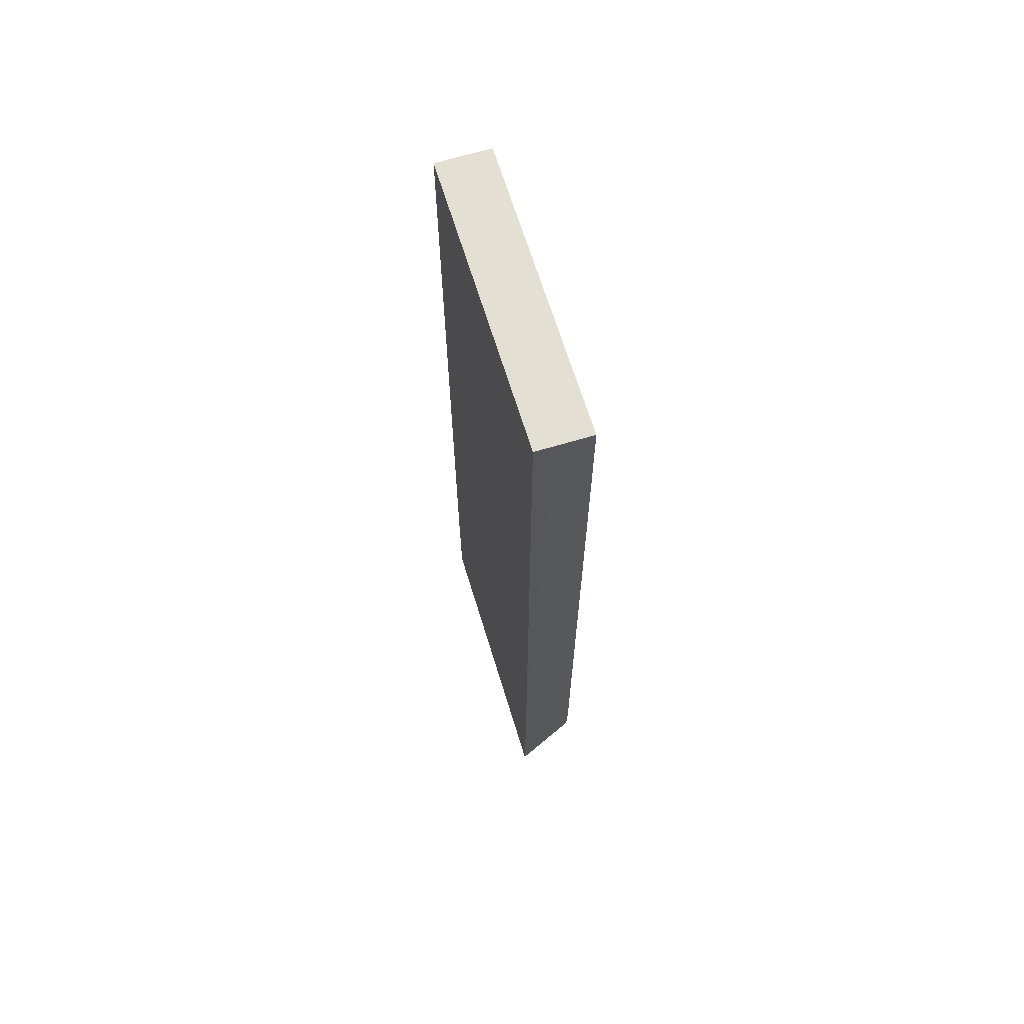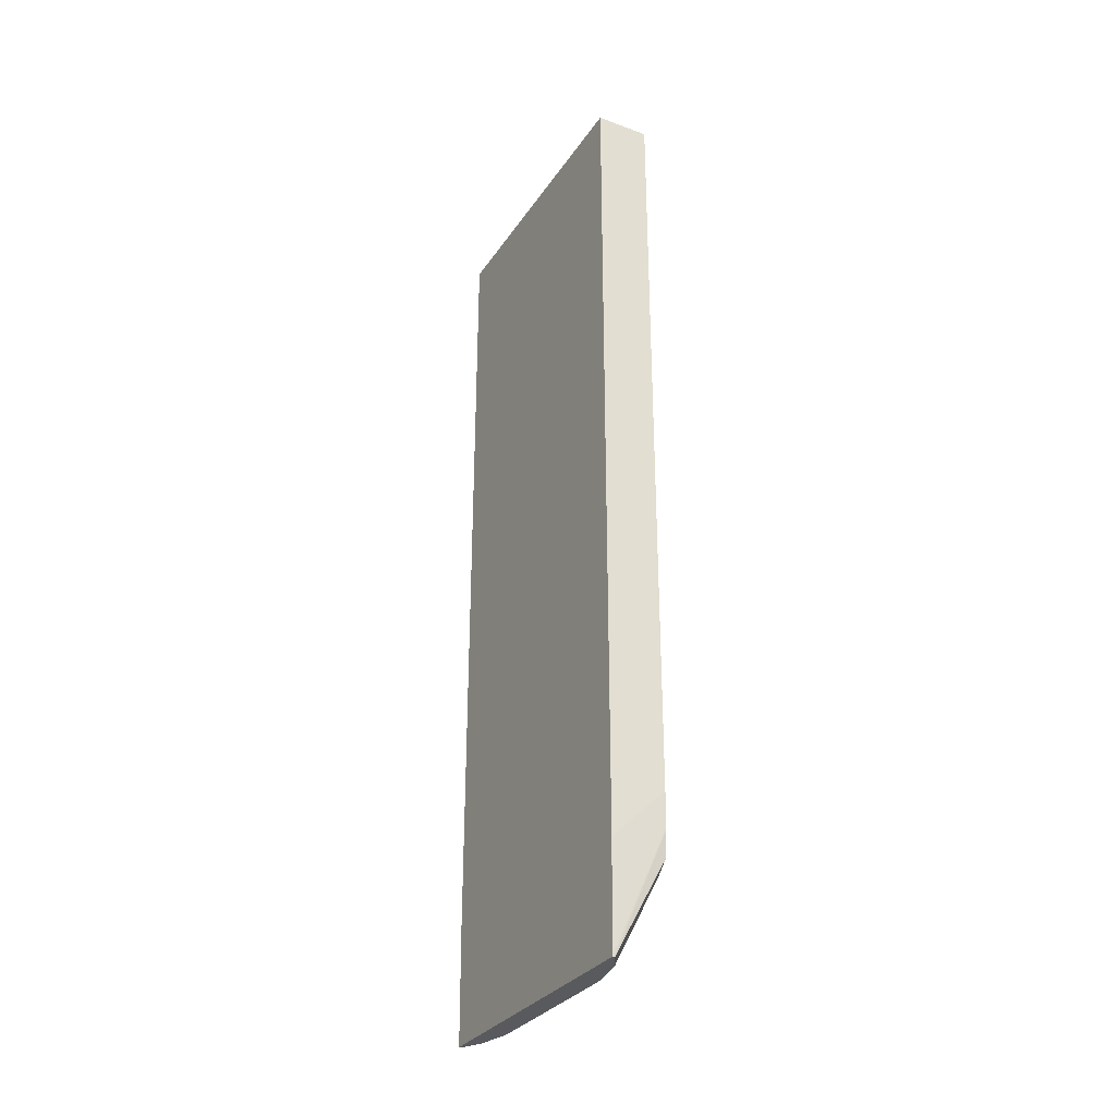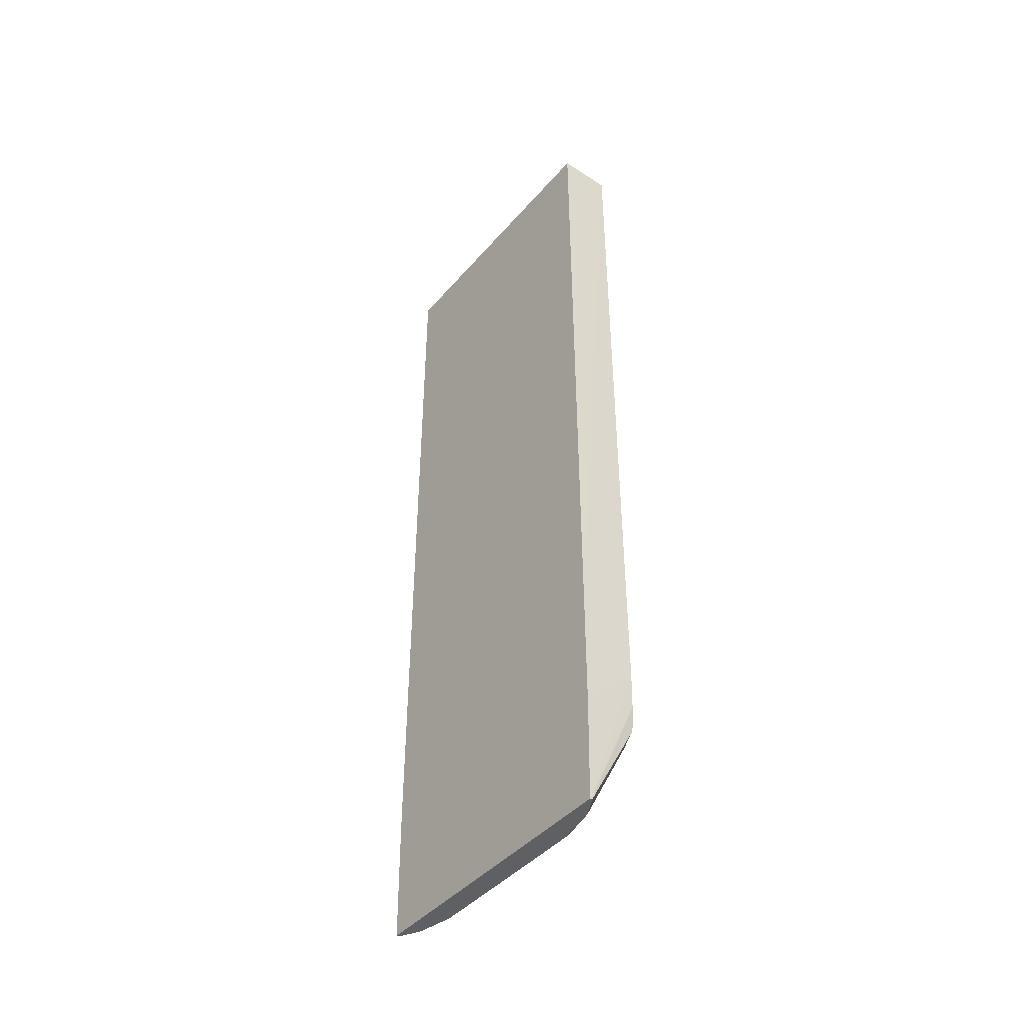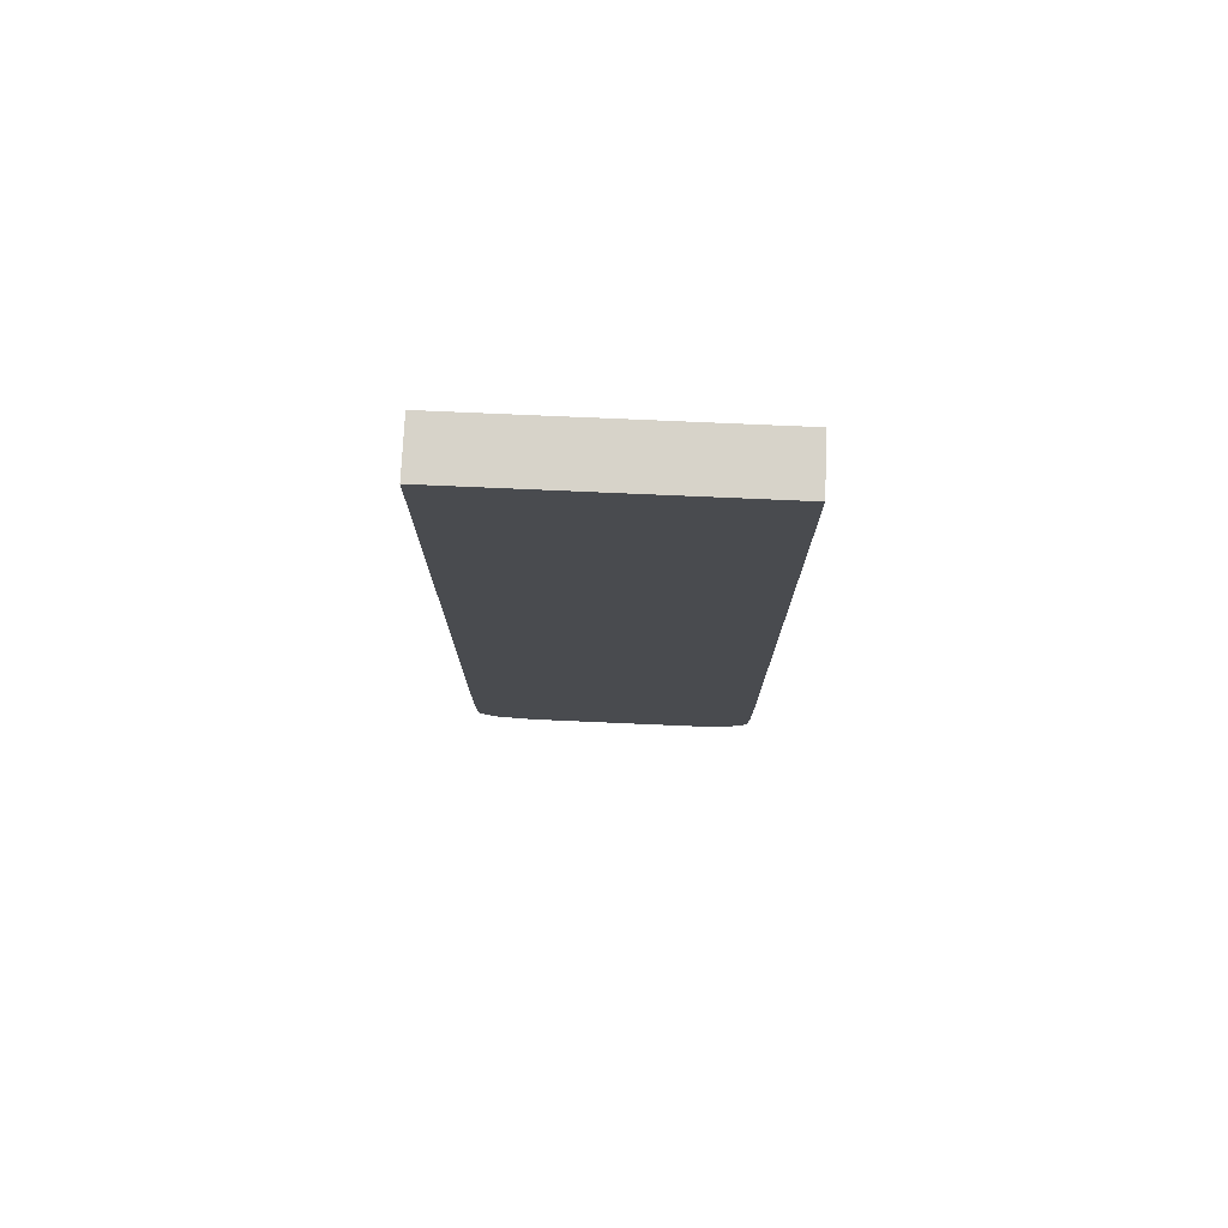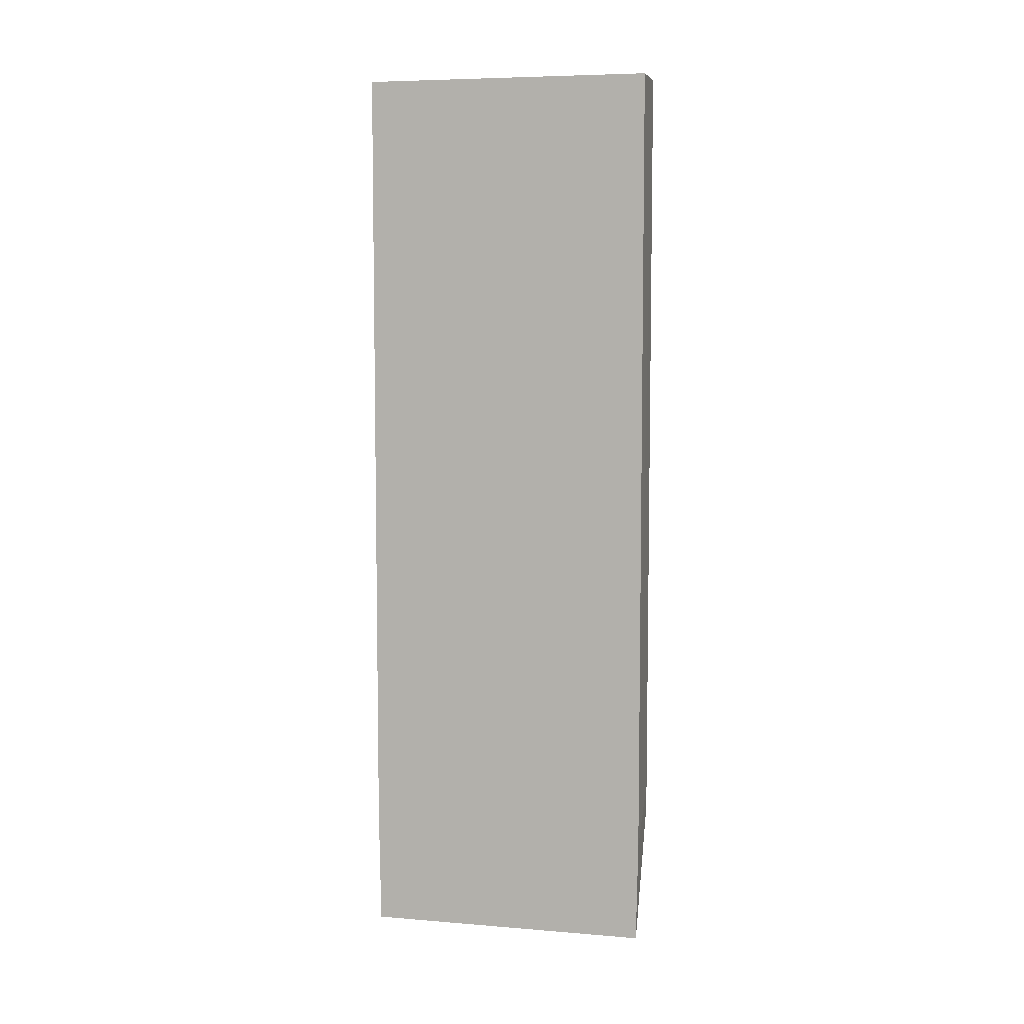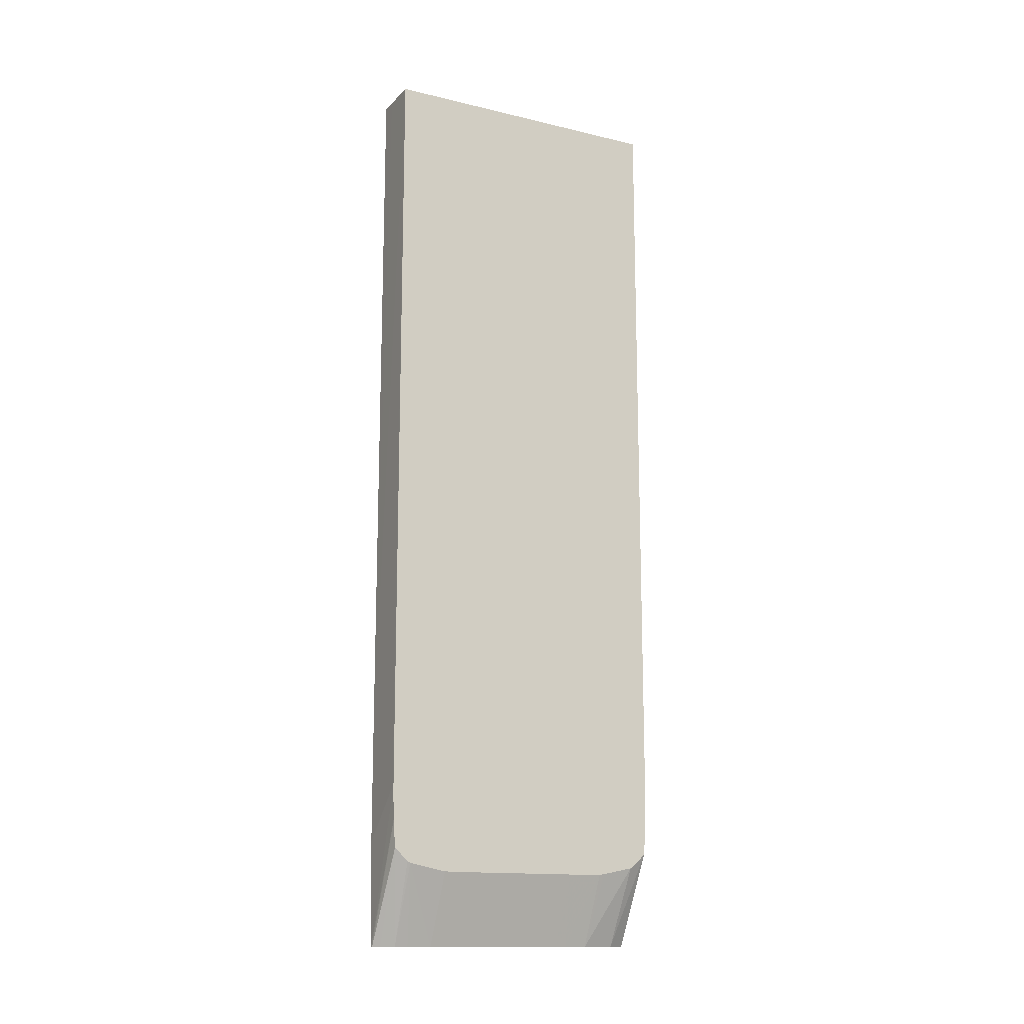
<metadata>
{"format":"obj","ext":"obj","renderer":"f3d","projection":"perspective","resolution":1024,"background":"white","views":[{"elev":66.4,"azim":163.0,"up":"+Z"},{"elev":-30.8,"azim":152.0,"up":"+Z"},{"elev":-43.4,"azim":142.6,"up":"+Z"},{"elev":76.2,"azim":-87.5,"up":"+Z"},{"elev":6.7,"azim":103.4,"up":"+Z"},{"elev":-14.4,"azim":-117.3,"up":"+Z"}]}
</metadata>
<code>
v -0.01332 -0.005771 0.02222
v -0.01268 -0.005771 0.02222
v -0.0148 -0.005771 0.02362
v -0.01268 -0.005697 0.01751
v -0.01268 -0.005771 0.05369
v -0.0148 -0.005736 0.02222
v -0.01472 -0.005739 0.02222
v -0.0148 -0.005771 0.05369
v -0.01273 -0.005692 0.01751
v -0.01268 0.005697 0.01751
v -0.01268 0.005758 0.05369
v -0.0148 -0.005654 0.02124
v -0.01276 -0.005689 0.01751
v -0.0148 0.005769 0.05369
v -0.01268 0.005771 0.02157
v -0.01273 0.005692 0.01751
v -0.0148 0.005741 0.02229
v -0.0148 0.00577 0.02362
v -0.01332 0.005762 0.05369
v -0.01268 0.00577 0.02923
v -0.0148 -0.004999 0.02068
v -0.0132 -0.004907 0.01751
v -0.01332 0.005771 0.02642
v -0.01472 0.005771 0.02502
v -0.0148 0.00577 0.0251
v -0.01268 0.005771 0.02642
v -0.01332 0.005771 0.02222
v -0.01276 0.005689 0.01751
v -0.0148 0.005736 0.02222
v -0.01472 0.005771 0.02362
v -0.0148 -0.003721 0.02041
v -0.0135 -0.003505 0.01751
v -0.01293 0.005412 0.01751
v -0.0148 0.005654 0.02124
v -0.0148 0.005659 0.02127
v -0.0148 -0.003505 0.02038
v -0.0135 -0.002597 0.01751
v -0.0132 0.004907 0.01751
v -0.0148 0.005117 0.02074
v -0.0148 -0.002103 0.02037
v -0.0135 -0.002103 0.01751
v -0.01331 0.004412 0.01751
v -0.0148 0.004999 0.02068
v -0.0148 0.002103 0.02037
v -0.0135 0.002103 0.01751
v -0.0135 0.003505 0.01751
v -0.0148 0.003505 0.02038
v -0.0148 0.003205 0.02038
f 1 2 5
f 1 5 8
f 1 8 3
f 1 3 4
f 1 4 2
f 2 4 10
f 2 10 15
f 2 15 26
f 2 26 20
f 2 20 11
f 2 11 5
f 3 6 7
f 3 7 4
f 3 8 14
f 3 14 25
f 3 25 18
f 3 18 17
f 3 17 29
f 3 29 35
f 3 35 34
f 3 34 39
f 3 39 43
f 3 43 47
f 3 47 48
f 3 48 44
f 3 44 40
f 3 40 36
f 3 36 31
f 3 31 21
f 3 21 12
f 3 12 6
f 4 9 13
f 4 13 22
f 4 22 32
f 4 32 37
f 4 37 41
f 4 41 45
f 4 45 46
f 4 46 42
f 4 42 38
f 4 38 33
f 4 33 28
f 4 28 16
f 4 16 10
f 4 7 6
f 4 6 9
f 5 11 19
f 5 19 14
f 5 14 8
f 6 12 13
f 6 13 9
f 10 16 17
f 10 17 18
f 10 18 15
f 11 20 19
f 12 21 22
f 12 22 13
f 14 23 24
f 14 24 25
f 14 19 20
f 14 20 26
f 14 26 23
f 15 18 27
f 15 27 30
f 15 30 24
f 15 24 23
f 15 23 26
f 16 28 17
f 17 28 29
f 18 30 27
f 18 25 24
f 18 24 30
f 21 31 32
f 21 32 22
f 28 33 34
f 28 34 35
f 28 35 29
f 31 36 32
f 32 36 37
f 33 38 34
f 34 38 39
f 36 40 37
f 37 40 41
f 38 42 43
f 38 43 39
f 40 44 45
f 40 45 41
f 42 46 43
f 43 46 47
f 44 48 45
f 45 48 46
f 46 48 47

</code>
